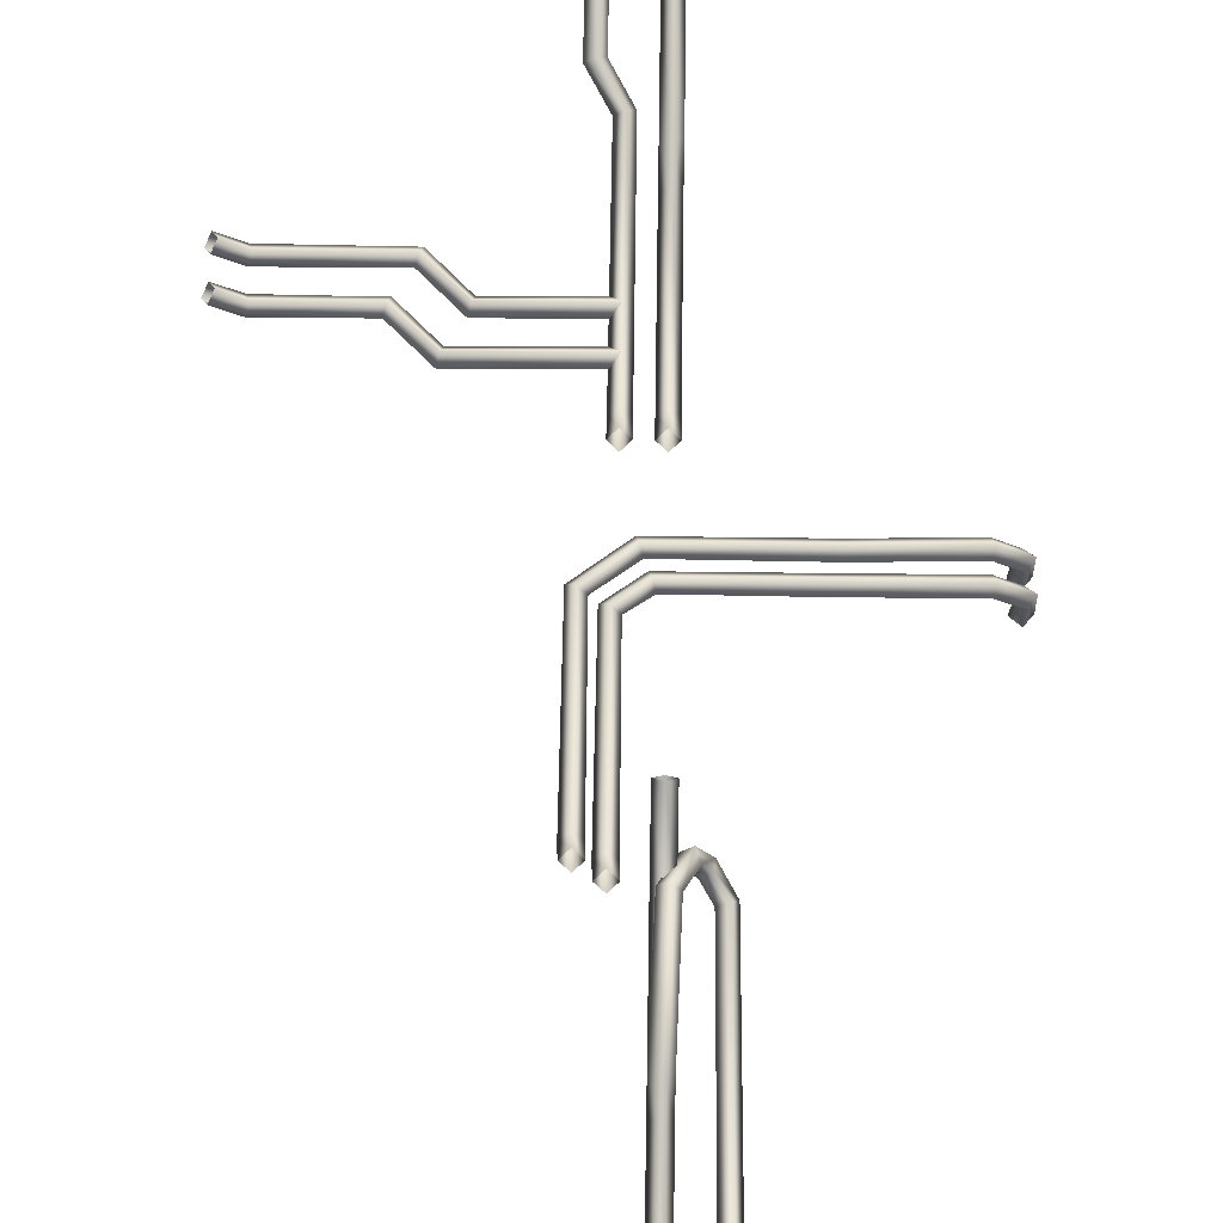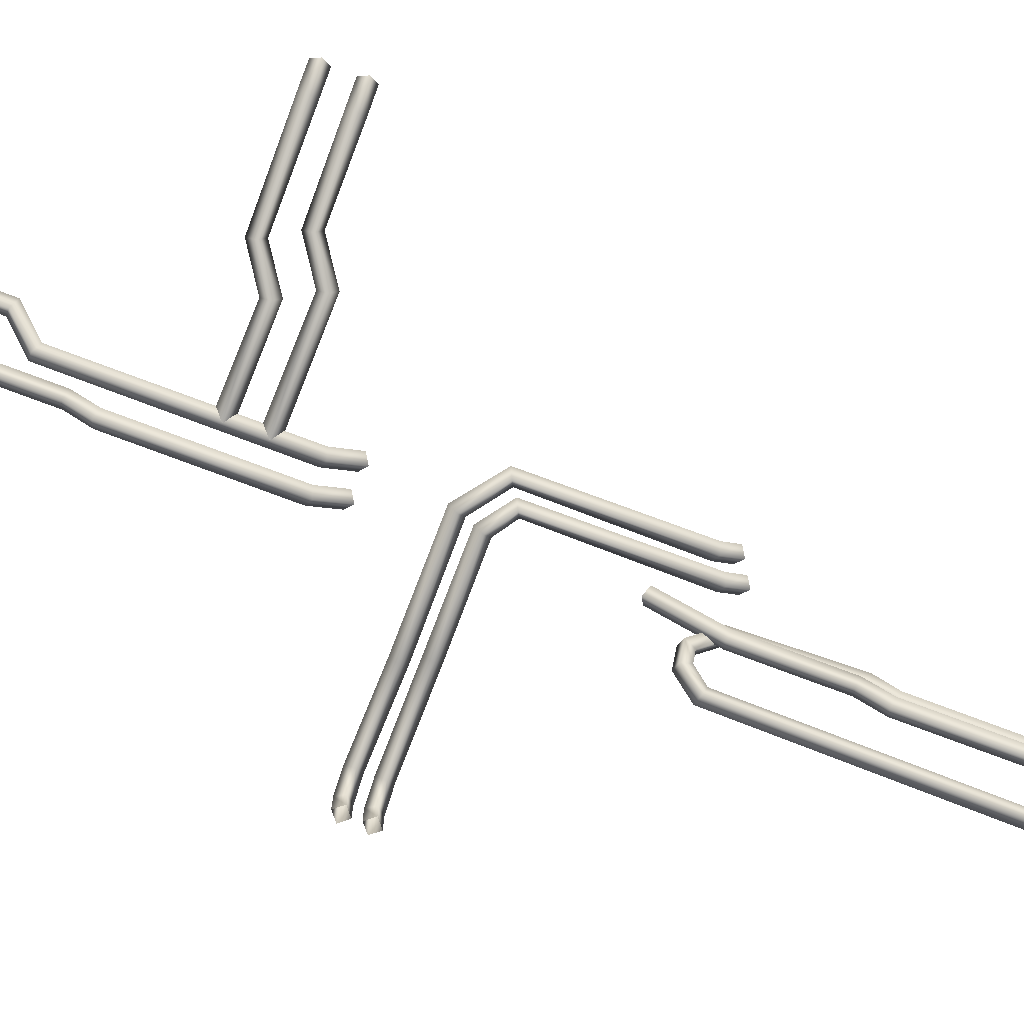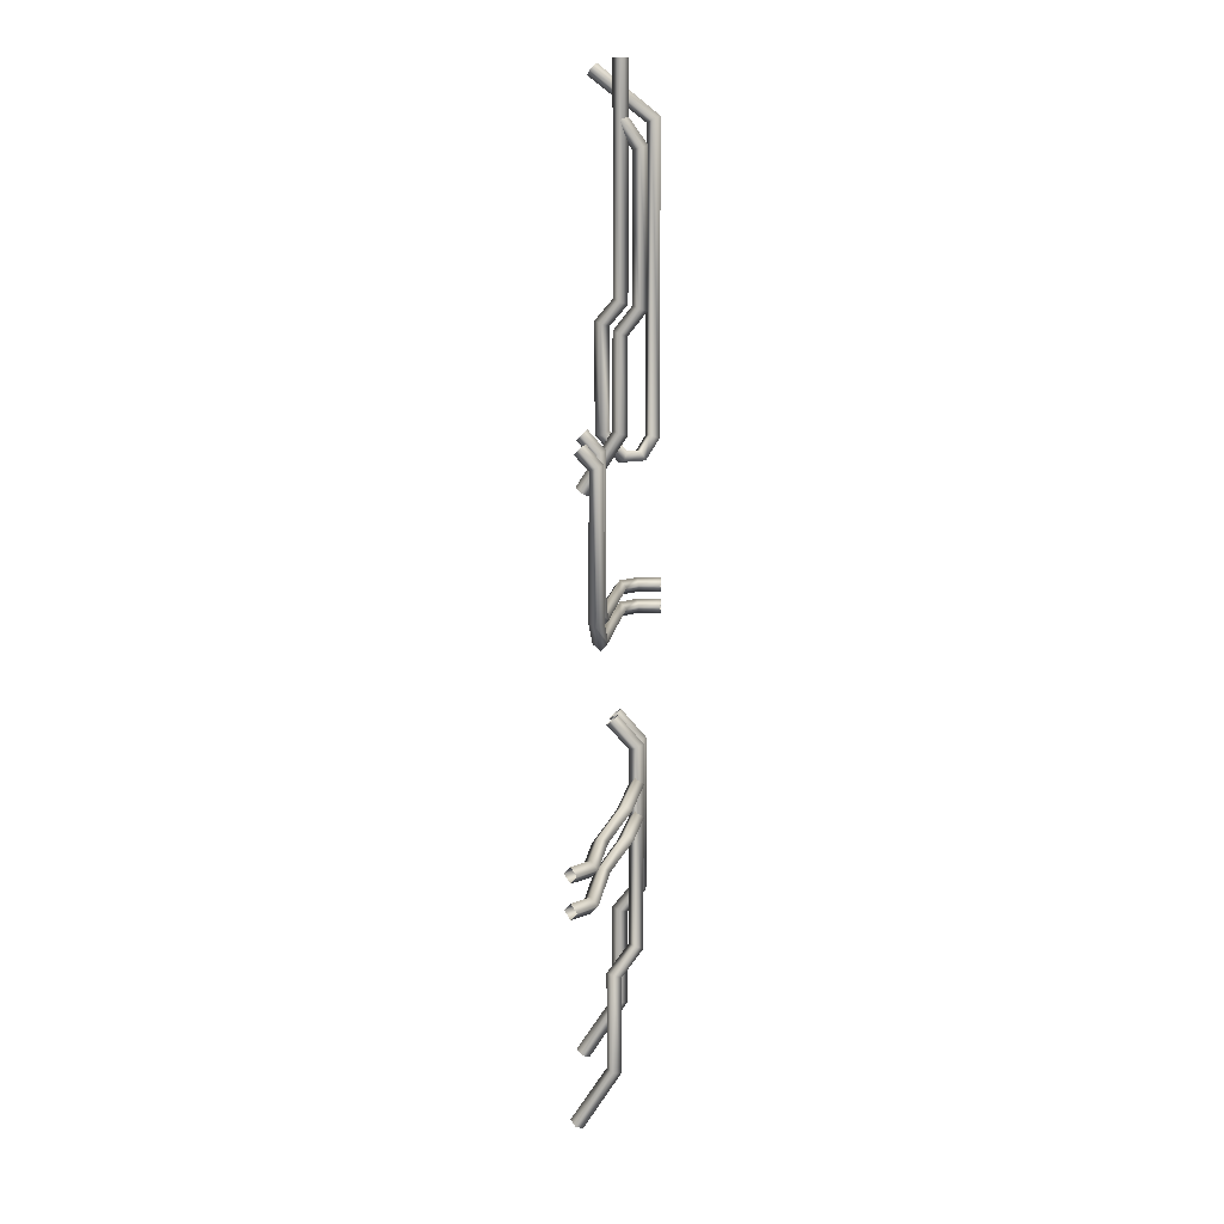
<metadata>
{"format":"obj","ext":"obj","renderer":"f3d","projection":"perspective","resolution":1024,"background":"white","views":[{"elev":67.7,"azim":-179.1,"up":"+Z"},{"elev":-74.8,"azim":69.3,"up":"+Z"},{"elev":10.4,"azim":95.7,"up":"+Y"}]}
</metadata>
<code>
g NurbsPath.001
v -2.271 3.443 0.3388
v -2.153 3.528 0.2516
v -2.142 3.255 2.314e-08
v -2.261 3.209 0.1118
v -2.156 0.8794 -0.01139
v -2.251 0.9292 0.1195
v -2.595 0.5594 -0.01139
v -2.628 0.6624 0.1195
v -2.392 3.521 0.2494
v -2.271 3.443 0.3388
v -2.261 3.209 0.1118
v -2.382 3.251 -2.084e-08
v -2.251 0.9292 0.1195
v -2.368 0.9894 0.01139
v -2.274 3.606 0.1622
v -2.392 3.521 0.2494
v -2.382 3.251 -2.084e-08
v -2.262 3.296 -0.1118
v -2.368 0.9894 0.01139
v -2.272 0.9396 -0.1195
v -2.668 0.7871 0.01139
v -2.635 0.6841 -0.1195
v -2.153 3.528 0.2516
v -2.274 3.606 0.1622
v -2.262 3.296 -0.1118
v -2.142 3.255 2.314e-08
v -2.272 0.9396 -0.1195
v -2.156 0.8794 -0.01139
v -2.635 0.6841 -0.1195
v -2.595 0.5594 -0.01139
v -2.368 0.9894 0.01139
v -2.251 0.9292 0.1195
v -2.628 0.6624 0.1195
v -2.668 0.7871 0.01139
v -4.155 0.6618 0.1195
v -4.155 0.7927 0.01139
v -2.635 0.6841 -0.1195
v -5.665 0.6529 0.1123
v -4.155 0.6846 -0.1195
v -5.63 0.7838 0.01017
v -5.587 0.6759 -0.1135
v -6.044 0.6527 -0.1919
v -5.947 0.7838 -0.239
v -6.056 0.6527 -0.646
v -5.948 0.7838 -0.646
v -5.829 0.6761 -0.2964
v -5.817 0.6761 -0.646
v -2.628 0.6624 0.1195
v -2.595 0.5594 -0.01139
v -4.154 0.5538 -0.01139
v -4.155 0.6618 0.1195
v -5.622 0.545 -0.01135
v -5.665 0.6529 0.1123
v -5.926 0.545 -0.2492
v -6.044 0.6527 -0.1919
v -5.925 0.545 -0.646
v -6.056 0.6527 -0.646
v -2.595 0.5594 -0.01139
v -2.635 0.6841 -0.1195
v -4.155 0.6846 -0.1195
v -4.154 0.5538 -0.01139
v -5.587 0.6759 -0.1135
v -5.622 0.545 -0.01135
v -5.587 0.6759 -0.1135
v -5.63 0.7838 0.01017
v -5.947 0.7838 -0.239
v -5.829 0.6761 -0.2964
v -5.622 0.545 -0.01135
v -5.926 0.545 -0.2492
v -5.926 0.545 -0.2492
v -5.829 0.6761 -0.2964
v -5.817 0.6761 -0.646
v -5.925 0.545 -0.646
v -1.971 3.262 0.3388
v -1.853 3.347 0.2516
v -1.842 3.073 2.29e-08
v -1.962 3.028 0.1118
v -1.855 0.6997 -0.01102
v -1.952 0.7481 0.1195
v -2.476 0.2244 -0.01102
v -2.51 0.3273 0.1195
v -2.093 3.339 0.2494
v -1.971 3.262 0.3388
v -1.962 3.028 0.1118
v -2.082 3.069 -2.061e-08
v -1.952 0.7481 0.1195
v -2.069 0.8064 0.01102
v -1.975 3.424 0.1622
v -2.093 3.339 0.2494
v -2.082 3.069 -2.061e-08
v -1.963 3.115 -0.1118
v -2.069 0.8064 0.01102
v -1.972 0.7579 -0.1195
v -2.552 0.451 0.01102
v -2.517 0.3482 -0.1195
v -1.853 3.347 0.2516
v -1.975 3.424 0.1622
v -1.963 3.115 -0.1118
v -1.842 3.073 2.29e-08
v -1.972 0.7579 -0.1195
v -1.855 0.6997 -0.01102
v -2.517 0.3482 -0.1195
v -2.476 0.2244 -0.01102
v -2.069 0.8064 0.01102
v -1.952 0.7481 0.1195
v -2.51 0.3273 0.1195
v -2.552 0.451 0.01102
v -4.3 0.3267 0.1195
v -4.301 0.4572 0.01102
v -2.517 0.3482 -0.1195
v -5.659 0.2943 0.1123
v -4.3 0.3487 -0.1195
v -5.625 0.4252 0.009798
v -5.581 0.3173 -0.1135
v -6.037 0.2936 -0.1919
v -5.941 0.4252 -0.2388
v -6.049 0.2936 -0.646
v -5.942 0.4252 -0.646
v -5.823 0.3179 -0.2964
v -5.811 0.3179 -0.646
v -2.51 0.3273 0.1195
v -2.476 0.2244 -0.01102
v -4.298 0.2182 -0.01102
v -4.3 0.3267 0.1195
v -5.615 0.1863 -0.01098
v -5.659 0.2943 0.1123
v -5.919 0.1864 -0.2495
v -6.037 0.2936 -0.1919
v -5.918 0.1864 -0.646
v -6.049 0.2936 -0.646
v -2.476 0.2244 -0.01102
v -2.517 0.3482 -0.1195
v -4.3 0.3487 -0.1195
v -4.298 0.2182 -0.01102
v -5.581 0.3173 -0.1135
v -5.615 0.1863 -0.01098
v -5.581 0.3173 -0.1135
v -5.625 0.4252 0.009798
v -5.941 0.4252 -0.2388
v -5.823 0.3179 -0.2964
v -5.615 0.1863 -0.01098
v -5.919 0.1864 -0.2495
v -5.919 0.1864 -0.2495
v -5.823 0.3179 -0.2964
v -5.811 0.3179 -0.646
v -5.918 0.1864 -0.646
v -2.76 8.981 -0.1583
v -2.64 8.981 -0.2783
v -2.64 5.461 -0.2783
v -2.76 5.502 -0.1658
v -2.64 5.136 0.0006695
v -2.76 5.179 0.1125
v -2.692 3.479 0.001241
v -2.818 3.47 0.1143
v -2.893 3.063 -0.321
v -3.03 3.033 -0.2247
v -2.88 8.981 -0.2783
v -2.76 8.981 -0.1583
v -2.76 5.502 -0.1658
v -2.88 5.461 -0.2783
v -2.76 8.981 -0.3983
v -2.88 8.981 -0.2783
v -2.88 5.461 -0.2783
v -2.76 5.419 -0.3908
v -2.88 5.139 -0.0006695
v -2.76 5.096 -0.1125
v -2.926 3.532 -0.00124
v -2.8 3.541 -0.1143
v -2.64 8.981 -0.2783
v -2.76 8.981 -0.3983
v -2.76 5.419 -0.3908
v -2.64 5.461 -0.2783
v -2.76 5.096 -0.1125
v -2.64 5.136 0.0006695
v -2.8 3.541 -0.1143
v -2.692 3.479 0.001241
v -2.955 3.215 -0.3625
v -2.893 3.063 -0.321
v -3.061 3.215 -0.5584
v -3.077 3.063 -0.6324
v -3.213 3.435 -0.6834
v -3.287 3.377 -0.8248
v -3.273 8.106 -0.6888
v -3.365 8.168 -0.8174
v -3.265 8.835 0.2282
v -3.357 8.947 0.1397
v -2.88 5.461 -0.2783
v -2.76 5.502 -0.1658
v -2.76 5.179 0.1125
v -2.88 5.139 -0.0006695
v -2.88 5.139 -0.0006695
v -2.76 5.179 0.1125
v -2.818 3.47 0.1143
v -2.926 3.532 -0.00124
v -3.03 3.033 -0.2247
v -3.092 3.186 -0.2662
v -3.218 3.034 -0.542
v -3.202 3.185 -0.4679
v -3.077 3.063 -0.6324
v -2.893 3.063 -0.321
v -3.432 3.356 -0.7401
v -3.358 3.414 -0.5986
v -3.508 8.127 -0.7347
v -3.416 8.066 -0.6061
v -3.499 8.875 0.1979
v -3.407 8.764 0.2864
v -2.8 3.541 -0.1143
v -2.926 3.532 -0.00124
v -3.092 3.186 -0.2662
v -2.955 3.215 -0.3625
v -3.202 3.185 -0.4679
v -3.061 3.215 -0.5584
v -3.218 3.034 -0.542
v -3.077 3.063 -0.6324
v -3.287 3.377 -0.8248
v -3.432 3.356 -0.7401
v -3.365 8.168 -0.8174
v -3.508 8.127 -0.7347
v -3.061 3.215 -0.5584
v -3.202 3.185 -0.4679
v -3.358 3.414 -0.5986
v -3.213 3.435 -0.6834
v -3.416 8.066 -0.6061
v -3.273 8.106 -0.6888
v -3.407 8.764 0.2864
v -3.265 8.835 0.2282
v -3.508 8.127 -0.7347
v -3.365 8.168 -0.8174
v -3.357 8.947 0.1397
v -3.499 8.875 0.1979
v -2.76 8.032 -0.1769
v -2.64 8.103 -0.2741
v -2.64 7.696 -0.5684
v -2.76 7.659 -0.4543
v -2.64 5.363 -0.5684
v -2.76 5.403 -0.4551
v -2.64 4.989 -0.2735
v -2.76 5.029 -0.1601
v -2.64 3.505 -0.2735
v -2.76 3.539 -0.1584
v -2.64 2.609 0.306
v -2.76 2.675 0.4067
v -2.88 8.103 -0.2741
v -2.76 8.032 -0.1769
v -2.76 7.659 -0.4543
v -2.88 7.696 -0.5684
v -2.76 5.403 -0.4551
v -2.88 5.363 -0.5684
v -2.76 8.173 -0.3713
v -2.88 8.103 -0.2741
v -2.88 7.696 -0.5684
v -2.76 7.733 -0.6826
v -2.88 5.363 -0.5684
v -2.76 5.324 -0.6818
v -2.88 4.989 -0.2735
v -2.76 4.95 -0.3869
v -2.88 3.505 -0.2735
v -2.76 3.471 -0.3886
v -2.88 2.609 0.306
v -2.76 2.544 0.2052
v -2.64 8.103 -0.2741
v -2.76 8.173 -0.3713
v -2.76 7.733 -0.6826
v -2.64 7.696 -0.5684
v -2.76 5.324 -0.6818
v -2.64 5.363 -0.5684
v -2.76 4.95 -0.3869
v -2.64 4.989 -0.2735
v -2.76 3.471 -0.3886
v -2.64 3.505 -0.2735
v -2.76 2.544 0.2052
v -2.64 2.609 0.306
v -2.88 5.363 -0.5684
v -2.76 5.403 -0.4551
v -2.76 5.029 -0.1601
v -2.88 4.989 -0.2735
v -2.88 4.989 -0.2735
v -2.76 5.029 -0.1601
v -2.76 3.539 -0.1584
v -2.88 3.505 -0.2735
v -2.88 3.505 -0.2735
v -2.76 3.539 -0.1584
v -2.76 2.675 0.4067
v -2.88 2.609 0.306
v -2.76 -0.8787 -0.108
v -2.64 -0.7978 -0.1966
v -2.64 -1.205 -0.5684
v -2.76 -1.248 -0.4566
v -2.64 -3.537 -0.5684
v -2.76 -3.498 -0.4551
v -2.64 -3.911 -0.2735
v -2.76 -3.872 -0.1601
v -2.64 -5.395 -0.2735
v -2.76 -5.361 -0.1584
v -2.64 -6.291 0.306
v -2.76 -6.226 0.4067
v -2.88 -0.7978 -0.1966
v -2.76 -0.8787 -0.108
v -2.76 -1.248 -0.4566
v -2.88 -1.205 -0.5684
v -2.76 -3.498 -0.4551
v -2.88 -3.537 -0.5684
v -2.76 -0.7168 -0.2852
v -2.88 -0.7978 -0.1966
v -2.88 -1.205 -0.5684
v -2.76 -1.161 -0.6803
v -2.88 -3.537 -0.5684
v -2.76 -3.576 -0.6818
v -2.88 -3.911 -0.2735
v -2.76 -3.95 -0.3869
v -2.88 -5.395 -0.2735
v -2.76 -5.429 -0.3886
v -2.88 -6.291 0.306
v -2.76 -6.356 0.2052
v -2.64 -0.7978 -0.1966
v -2.76 -0.7168 -0.2852
v -2.76 -1.161 -0.6803
v -2.64 -1.205 -0.5684
v -2.76 -3.576 -0.6818
v -2.64 -3.537 -0.5684
v -2.76 -3.95 -0.3869
v -2.64 -3.911 -0.2735
v -2.76 -5.429 -0.3886
v -2.64 -5.395 -0.2735
v -2.76 -6.356 0.2052
v -2.64 -6.291 0.306
v -2.88 -3.537 -0.5684
v -2.76 -3.498 -0.4551
v -2.76 -3.872 -0.1601
v -2.88 -3.911 -0.2735
v -2.88 -3.911 -0.2735
v -2.76 -3.872 -0.1601
v -2.76 -5.361 -0.1584
v -2.88 -5.395 -0.2735
v -2.88 -5.395 -0.2735
v -2.76 -5.361 -0.1584
v -2.76 -6.226 0.4067
v -2.88 -6.291 0.306
v -2.319 -0.8787 -0.108
v -2.199 -0.7978 -0.1966
v -2.199 -1.205 -0.5684
v -2.319 -1.248 -0.4566
v -2.204 -4.321 -0.5673
v -2.33 -4.322 -0.454
v -2.439 -0.7978 -0.1966
v -2.319 -0.8787 -0.108
v -2.319 -1.248 -0.4566
v -2.439 -1.205 -0.5684
v -2.33 -4.322 -0.454
v -2.434 -4.39 -0.5696
v -2.046 -4.705 -0.1394
v -2.149 -4.774 -0.255
v -2.046 -6.244 -0.1393
v -2.154 -6.281 -0.2647
v -2.319 -0.7168 -0.2852
v -2.439 -0.7978 -0.1966
v -2.439 -1.205 -0.5684
v -2.319 -1.161 -0.6803
v -2.434 -4.39 -0.5696
v -2.307 -4.39 -0.6829
v -2.149 -4.774 -0.255
v -2.023 -4.774 -0.3683
v -2.154 -6.281 -0.2647
v -2.023 -6.311 -0.3684
v -2.154 -7.18 0.3161
v -2.023 -7.238 0.2253
v -2.199 -0.7978 -0.1966
v -2.319 -0.7168 -0.2852
v -2.319 -1.161 -0.6803
v -2.199 -1.205 -0.5684
v -2.307 -4.39 -0.6829
v -2.204 -4.321 -0.5673
v -2.023 -4.774 -0.3683
v -1.92 -4.705 -0.2527
v -2.023 -6.311 -0.3684
v -1.915 -6.274 -0.2429
v -2.023 -7.238 0.2253
v -1.915 -7.167 0.3352
v -2.33 -4.322 -0.454
v -2.204 -4.321 -0.5673
v -1.92 -4.705 -0.2527
v -2.046 -4.705 -0.1394
v -2.046 -4.705 -0.1394
v -1.92 -4.705 -0.2527
v -1.915 -6.274 -0.2429
v -2.046 -6.244 -0.1393
v -1.915 -7.167 0.3352
v -2.046 -7.108 0.4259
v -2.154 -6.281 -0.2647
v -2.046 -6.244 -0.1393
v -2.046 -7.108 0.4259
v -2.154 -7.18 0.3161
v 1.364 -2.629 0.09647
v 1.435 -2.749 -0.0004223
v 1.11 -2.749 -0.238
v 1.073 -2.629 -0.1239
v -0.4942 -2.743 -0.2441
v -0.4588 -2.635 -0.1181
v -0.9736 -2.389 -0.542
v -0.9411 -2.28 -0.416
v -2.315 -2.432 -0.5738
v -2.321 -2.317 -0.4486
v 1.435 -2.509 -0.0004223
v 1.364 -2.629 0.09647
v 1.073 -2.629 -0.1239
v 1.11 -2.509 -0.238
v -0.4588 -2.635 -0.1181
v -0.4195 -2.515 -0.2319
v 1.147 -2.629 -0.3521
v -0.455 -2.623 -0.3578
v -0.9411 -2.28 -0.416
v -0.902 -2.161 -0.5298
v -2.321 -2.317 -0.4486
v -2.322 -2.192 -0.5631
v -0.9346 -2.27 -0.6557
v -2.316 -2.306 -0.6883
v 1.506 -2.629 -0.09732
v 1.435 -2.509 -0.0004223
v 1.11 -2.509 -0.238
v 1.147 -2.629 -0.3521
v 1.435 -2.749 -0.0004223
v 1.11 -2.749 -0.238
v 1.11 -2.749 -0.238
v 1.147 -2.629 -0.3521
v -0.455 -2.623 -0.3578
v -0.4942 -2.743 -0.2441
v -0.9346 -2.27 -0.6557
v -0.9736 -2.389 -0.542
v -2.316 -2.306 -0.6883
v -2.315 -2.432 -0.5738
v -0.455 -2.623 -0.3578
v -0.4195 -2.515 -0.2319
v -0.902 -2.161 -0.5298
v -0.9346 -2.27 -0.6557
v 1.364 -2.11 0.09647
v 1.435 -2.23 -0.0004223
v 1.11 -2.23 -0.238
v 1.073 -2.11 -0.1239
v -0.2164 -2.224 -0.2441
v -0.1809 -2.116 -0.1181
v -0.696 -1.871 -0.542
v -0.663 -1.762 -0.416
v -2.316 -1.913 -0.5739
v -2.321 -1.799 -0.4486
v 1.435 -1.99 -0.0004223
v 1.364 -2.11 0.09647
v 1.073 -2.11 -0.1239
v 1.11 -1.99 -0.238
v -0.1809 -2.116 -0.1181
v -0.1416 -1.996 -0.2319
v 1.147 -2.11 -0.3521
v -0.1771 -2.105 -0.3578
v -0.663 -1.762 -0.416
v -0.6239 -1.642 -0.5298
v -2.321 -1.799 -0.4486
v -2.321 -1.673 -0.5629
v -0.6569 -1.751 -0.6557
v -2.316 -1.788 -0.6883
v 1.506 -2.11 -0.09732
v 1.435 -1.99 -0.0004223
v 1.11 -1.99 -0.238
v 1.147 -2.11 -0.3521
v 1.435 -2.23 -0.0004223
v 1.11 -2.23 -0.238
v 1.11 -2.23 -0.238
v 1.147 -2.11 -0.3521
v -0.1771 -2.105 -0.3578
v -0.2164 -2.224 -0.2441
v -0.6569 -1.751 -0.6557
v -0.696 -1.871 -0.542
v -2.316 -1.788 -0.6883
v -2.316 -1.913 -0.5739
v -0.1771 -2.105 -0.3578
v -0.1416 -1.996 -0.2319
v -0.6239 -1.642 -0.5298
v -0.6569 -1.751 -0.6557
g NurbsPath.001_0
f 3 2 1
f 4 3 1
f 5 3 4
f 6 5 4
f 7 5 6
f 8 7 6
f 11 10 9
f 12 11 9
f 13 11 12
f 14 13 12
f 17 16 15
f 18 17 15
f 19 17 18
f 20 19 18
f 21 19 20
f 22 21 20
f 25 24 23
f 26 25 23
f 27 25 26
f 28 27 26
f 29 27 28
f 30 29 28
f 33 32 31
f 34 33 31
f 35 33 34
f 36 35 34
f 36 34 37
f 38 35 36
f 39 36 37
f 40 38 36
f 40 36 39
f 41 40 39
f 42 38 40
f 43 42 40
f 44 42 43
f 45 44 43
f 45 43 46
f 47 45 46
f 50 49 48
f 51 50 48
f 52 50 51
f 53 52 51
f 54 52 53
f 55 54 53
f 56 54 55
f 57 56 55
f 60 59 58
f 61 60 58
f 62 60 61
f 63 62 61
f 66 65 64
f 67 66 64
f 67 64 68
f 69 67 68
f 72 71 70
f 73 72 70
f 76 75 74
f 77 76 74
f 78 76 77
f 79 78 77
f 80 78 79
f 81 80 79
f 84 83 82
f 85 84 82
f 86 84 85
f 87 86 85
f 90 89 88
f 91 90 88
f 92 90 91
f 93 92 91
f 94 92 93
f 95 94 93
f 98 97 96
f 99 98 96
f 100 98 99
f 101 100 99
f 102 100 101
f 103 102 101
f 106 105 104
f 107 106 104
f 108 106 107
f 109 108 107
f 109 107 110
f 111 108 109
f 112 109 110
f 113 111 109
f 113 109 112
f 114 113 112
f 115 111 113
f 116 115 113
f 117 115 116
f 118 117 116
f 118 116 119
f 120 118 119
f 123 122 121
f 124 123 121
f 125 123 124
f 126 125 124
f 127 125 126
f 128 127 126
f 129 127 128
f 130 129 128
f 133 132 131
f 134 133 131
f 135 133 134
f 136 135 134
f 139 138 137
f 140 139 137
f 140 137 141
f 142 140 141
f 145 144 143
f 146 145 143
f 149 148 147
f 150 149 147
f 151 149 150
f 152 151 150
f 153 151 152
f 154 153 152
f 155 153 154
f 156 155 154
f 159 158 157
f 160 159 157
f 163 162 161
f 164 163 161
f 165 163 164
f 166 165 164
f 167 165 166
f 168 167 166
f 171 170 169
f 172 171 169
f 173 171 172
f 174 173 172
f 175 173 174
f 176 175 174
f 177 175 176
f 178 177 176
f 179 177 178
f 180 179 178
f 181 179 180
f 182 181 180
f 183 181 182
f 184 183 182
f 185 183 184
f 186 185 184
f 189 188 187
f 190 189 187
f 193 192 191
f 194 193 191
f 195 193 194
f 196 195 194
f 197 195 196
f 198 197 196
f 197 199 195
f 199 200 195
f 201 197 198
f 202 201 198
f 203 201 202
f 204 203 202
f 205 203 204
f 206 205 204
f 209 208 207
f 210 209 207
f 211 209 210
f 212 211 210
f 215 214 213
f 216 215 213
f 217 215 216
f 218 217 216
f 221 220 219
f 222 221 219
f 223 221 222
f 224 223 222
f 225 223 224
f 226 225 224
f 229 228 227
f 230 229 227
f 233 232 231
f 234 233 231
f 235 233 234
f 236 235 234
f 237 235 236
f 238 237 236
f 239 237 238
f 240 239 238
f 241 239 240
f 242 241 240
f 245 244 243
f 246 245 243
f 247 245 246
f 248 247 246
f 251 250 249
f 252 251 249
f 253 251 252
f 254 253 252
f 255 253 254
f 256 255 254
f 257 255 256
f 258 257 256
f 259 257 258
f 260 259 258
f 263 262 261
f 264 263 261
f 265 263 264
f 266 265 264
f 267 265 266
f 268 267 266
f 269 267 268
f 270 269 268
f 271 269 270
f 272 271 270
f 275 274 273
f 276 275 273
f 279 278 277
f 280 279 277
f 283 282 281
f 284 283 281
f 287 286 285
f 288 287 285
f 289 287 288
f 290 289 288
f 291 289 290
f 292 291 290
f 293 291 292
f 294 293 292
f 295 293 294
f 296 295 294
f 299 298 297
f 300 299 297
f 301 299 300
f 302 301 300
f 305 304 303
f 306 305 303
f 307 305 306
f 308 307 306
f 309 307 308
f 310 309 308
f 311 309 310
f 312 311 310
f 313 311 312
f 314 313 312
f 317 316 315
f 318 317 315
f 319 317 318
f 320 319 318
f 321 319 320
f 322 321 320
f 323 321 322
f 324 323 322
f 325 323 324
f 326 325 324
f 329 328 327
f 330 329 327
f 333 332 331
f 334 333 331
f 337 336 335
f 338 337 335
f 341 340 339
f 342 341 339
f 343 341 342
f 344 343 342
f 347 346 345
f 348 347 345
f 349 347 348
f 350 349 348
f 351 349 350
f 352 351 350
f 353 351 352
f 354 353 352
f 357 356 355
f 358 357 355
f 359 357 358
f 360 359 358
f 361 359 360
f 362 361 360
f 363 361 362
f 364 363 362
f 365 363 364
f 366 365 364
f 369 368 367
f 370 369 367
f 371 369 370
f 372 371 370
f 373 371 372
f 374 373 372
f 375 373 374
f 376 375 374
f 377 375 376
f 378 377 376
f 381 380 379
f 382 381 379
f 385 384 383
f 386 385 383
f 387 385 386
f 388 387 386
f 391 390 389
f 392 391 389
f 395 394 393
f 396 395 393
f 397 395 396
f 398 397 396
f 399 397 398
f 400 399 398
f 401 399 400
f 402 401 400
f 405 404 403
f 406 405 403
f 407 405 406
f 408 407 406
f 408 406 409
f 410 408 409
f 411 407 408
f 412 411 408
f 413 411 412
f 414 413 412
f 414 412 415
f 416 414 415
f 419 418 417
f 420 419 417
f 420 417 421
f 422 420 421
f 425 424 423
f 426 425 423
f 427 425 426
f 428 427 426
f 429 427 428
f 430 429 428
f 433 432 431
f 434 433 431
f 437 436 435
f 438 437 435
f 439 437 438
f 440 439 438
f 441 439 440
f 442 441 440
f 443 441 442
f 444 443 442
f 447 446 445
f 448 447 445
f 449 447 448
f 450 449 448
f 450 448 451
f 452 450 451
f 453 449 450
f 454 453 450
f 455 453 454
f 456 455 454
f 456 454 457
f 458 456 457
f 461 460 459
f 462 461 459
f 462 459 463
f 464 462 463
f 467 466 465
f 468 467 465
f 469 467 468
f 470 469 468
f 471 469 470
f 472 471 470
f 475 474 473
f 476 475 473

</code>
